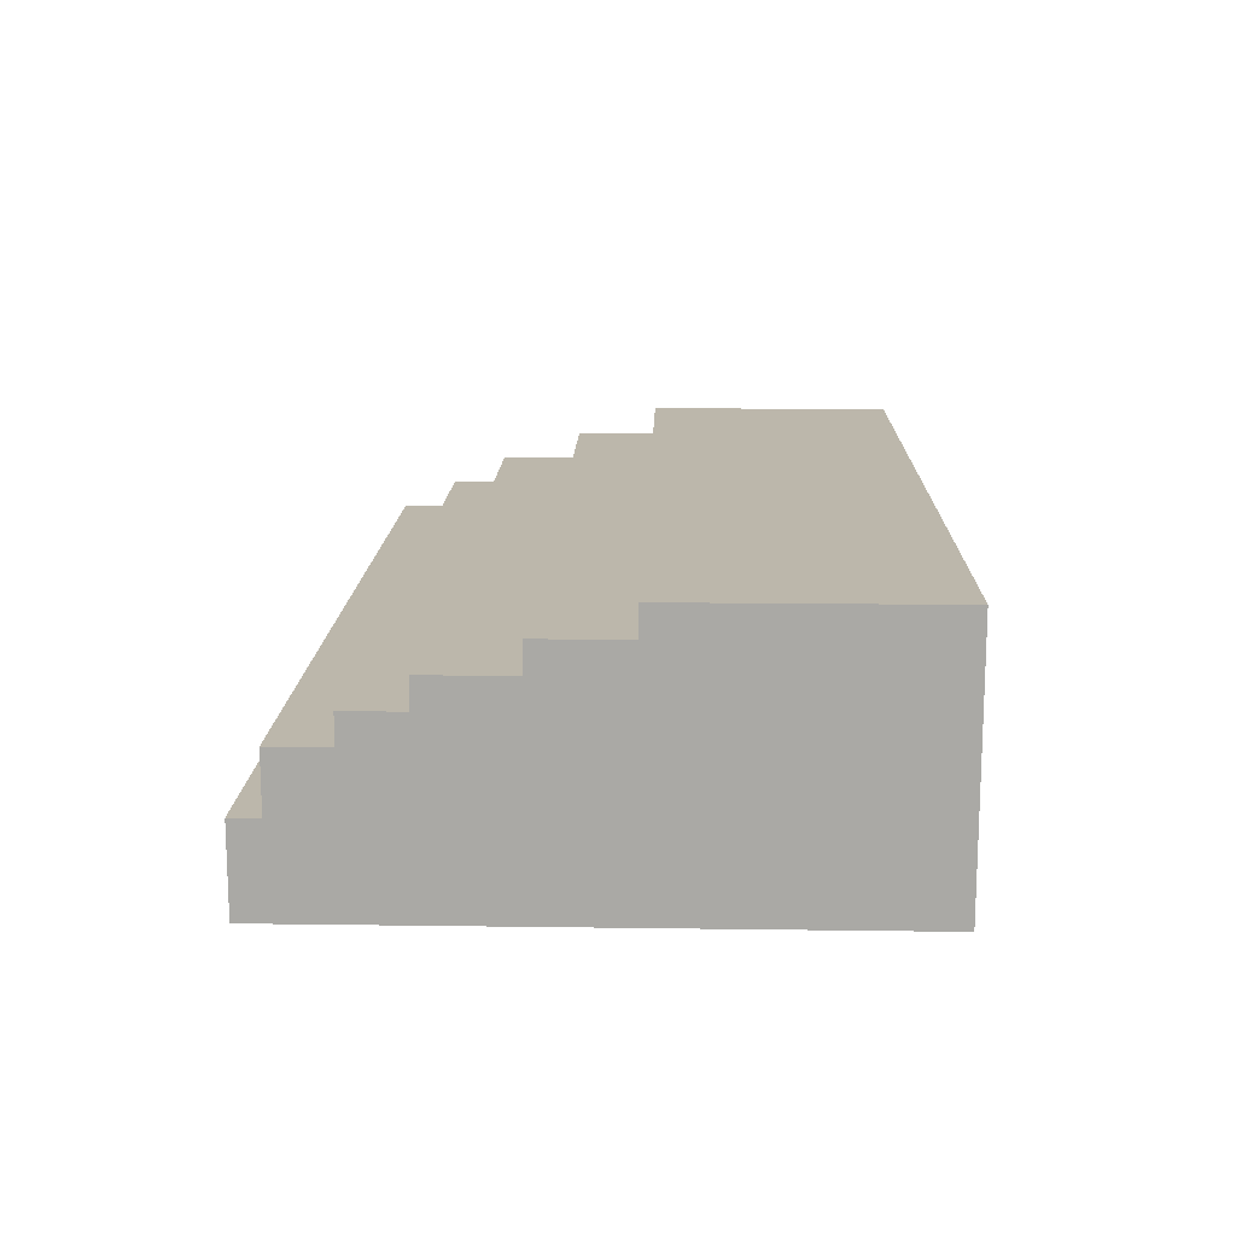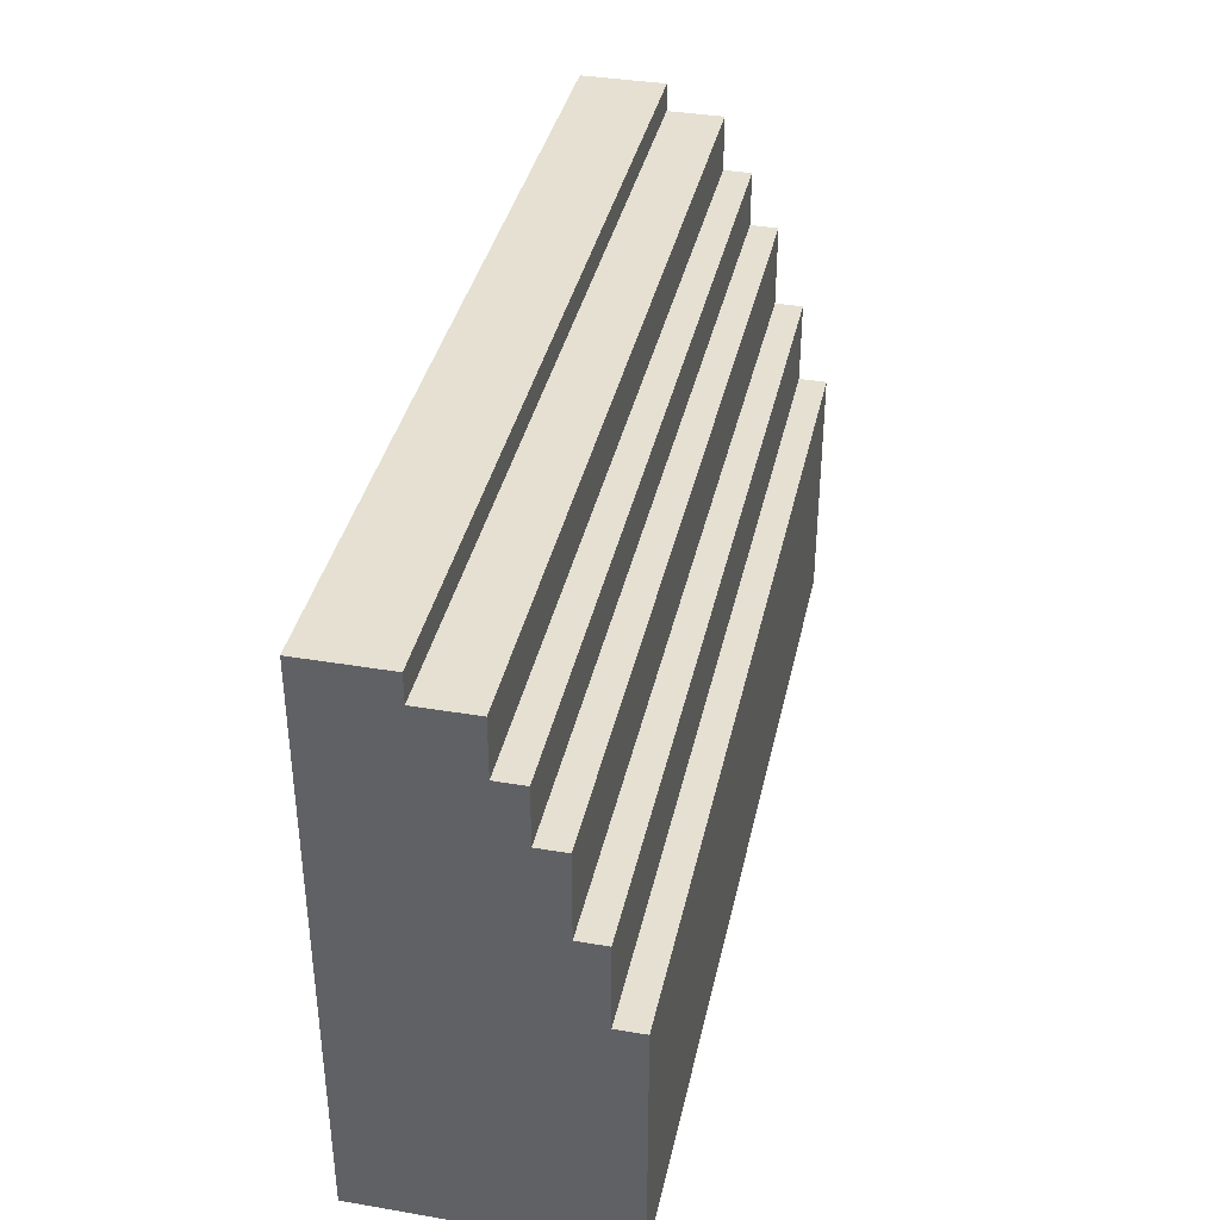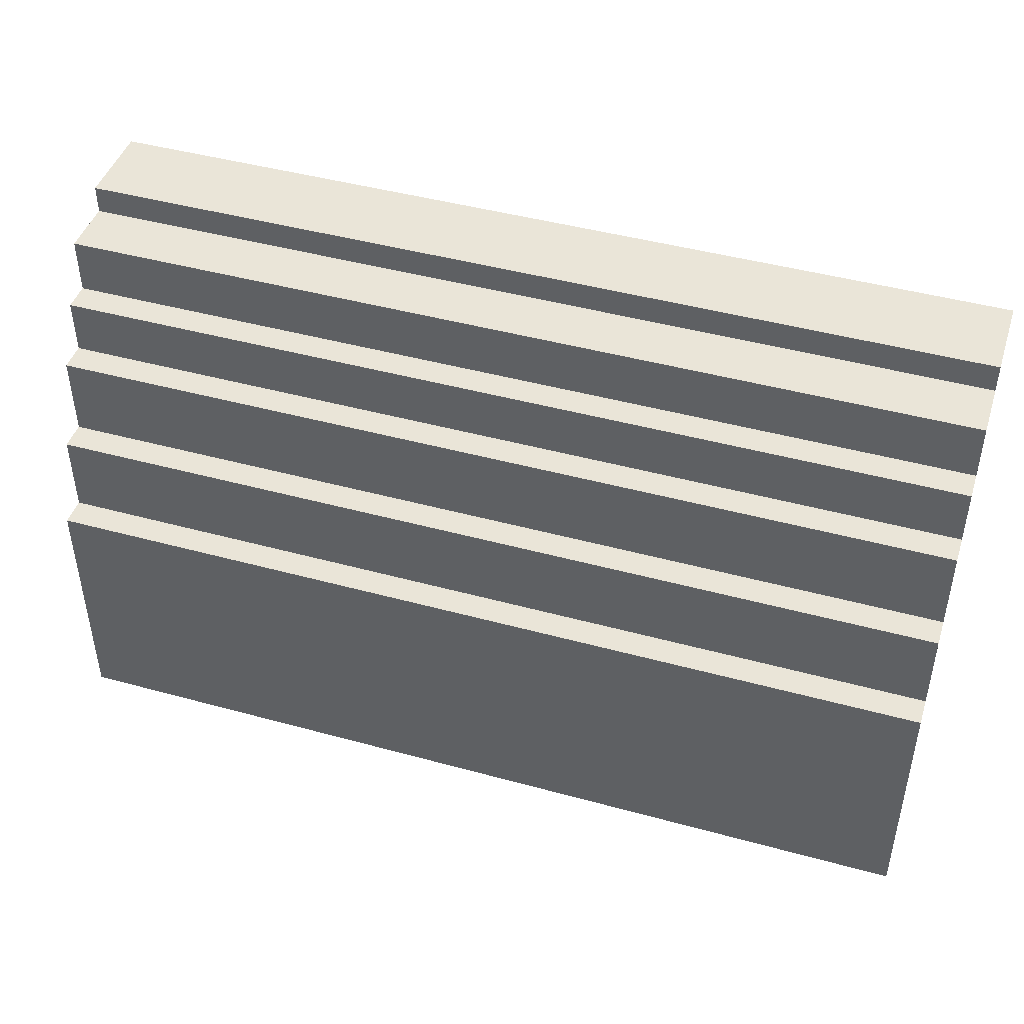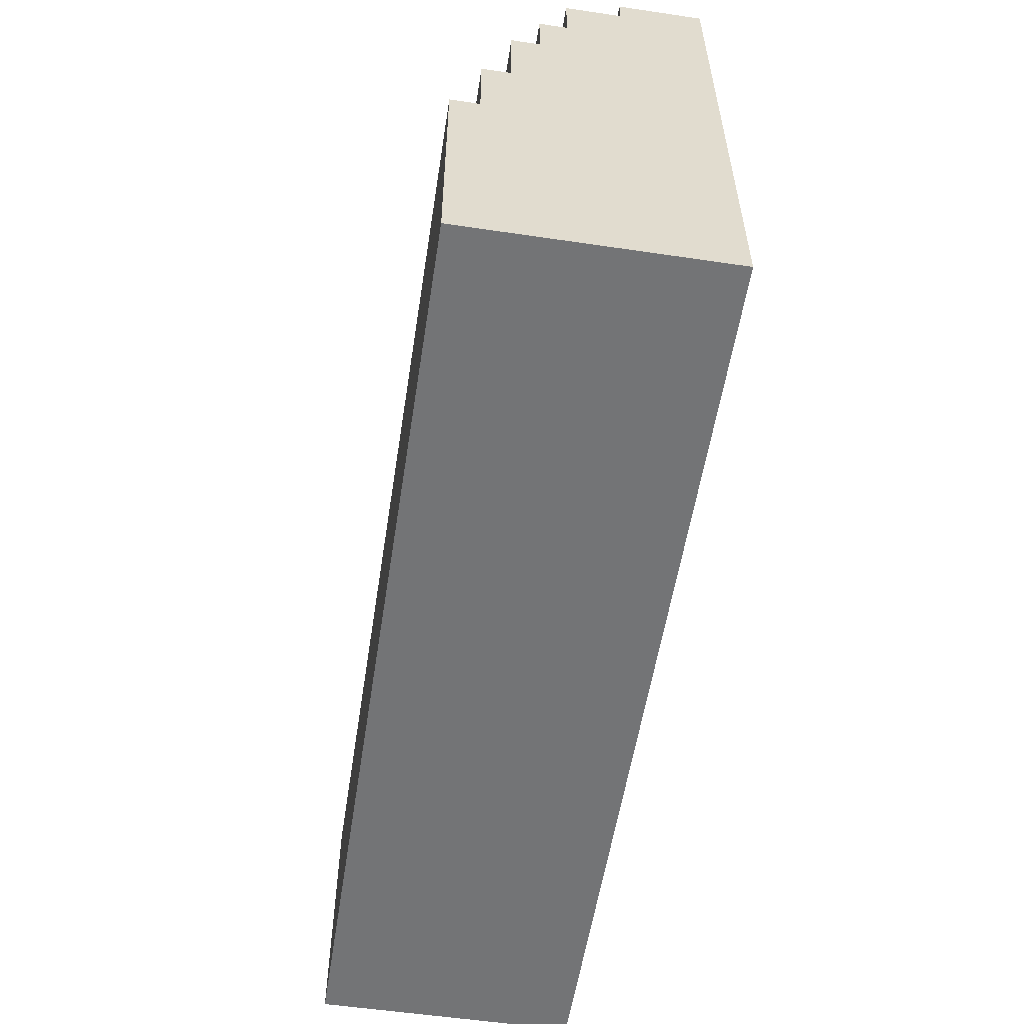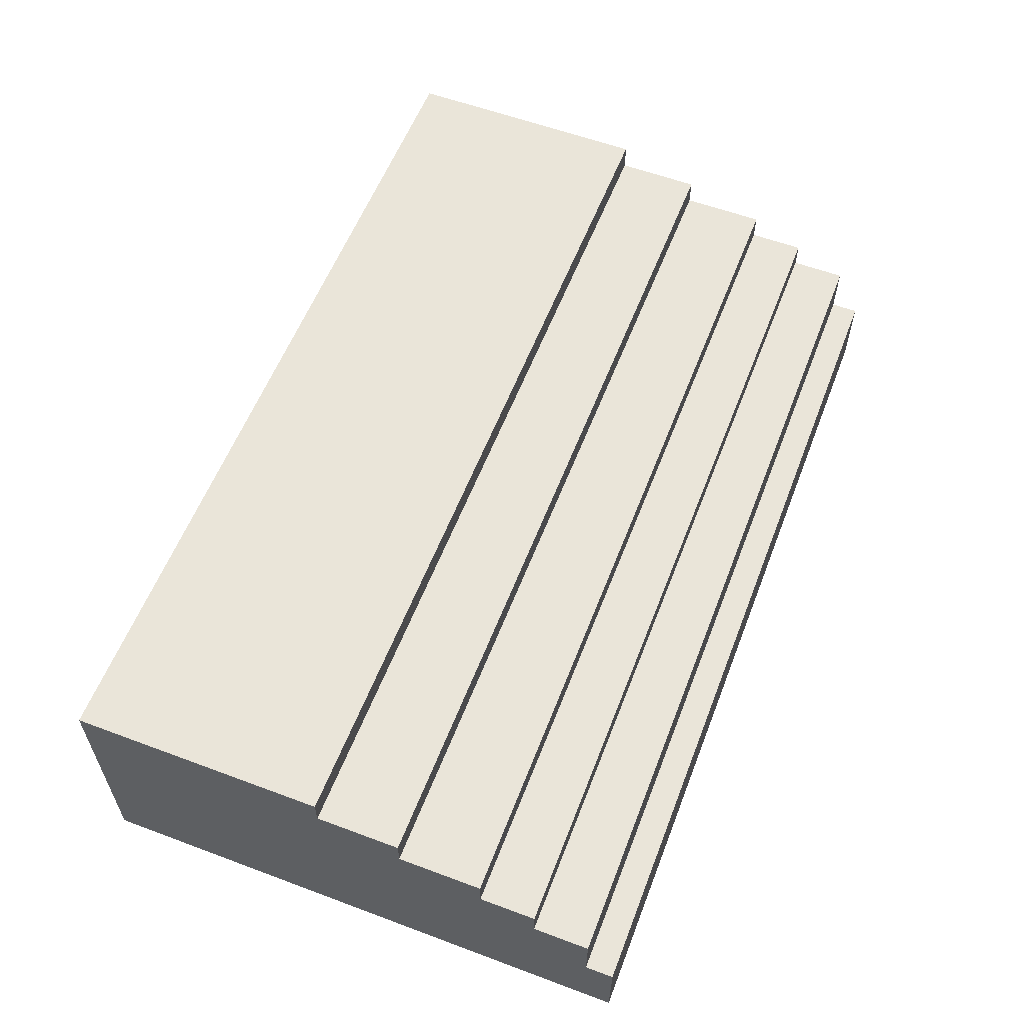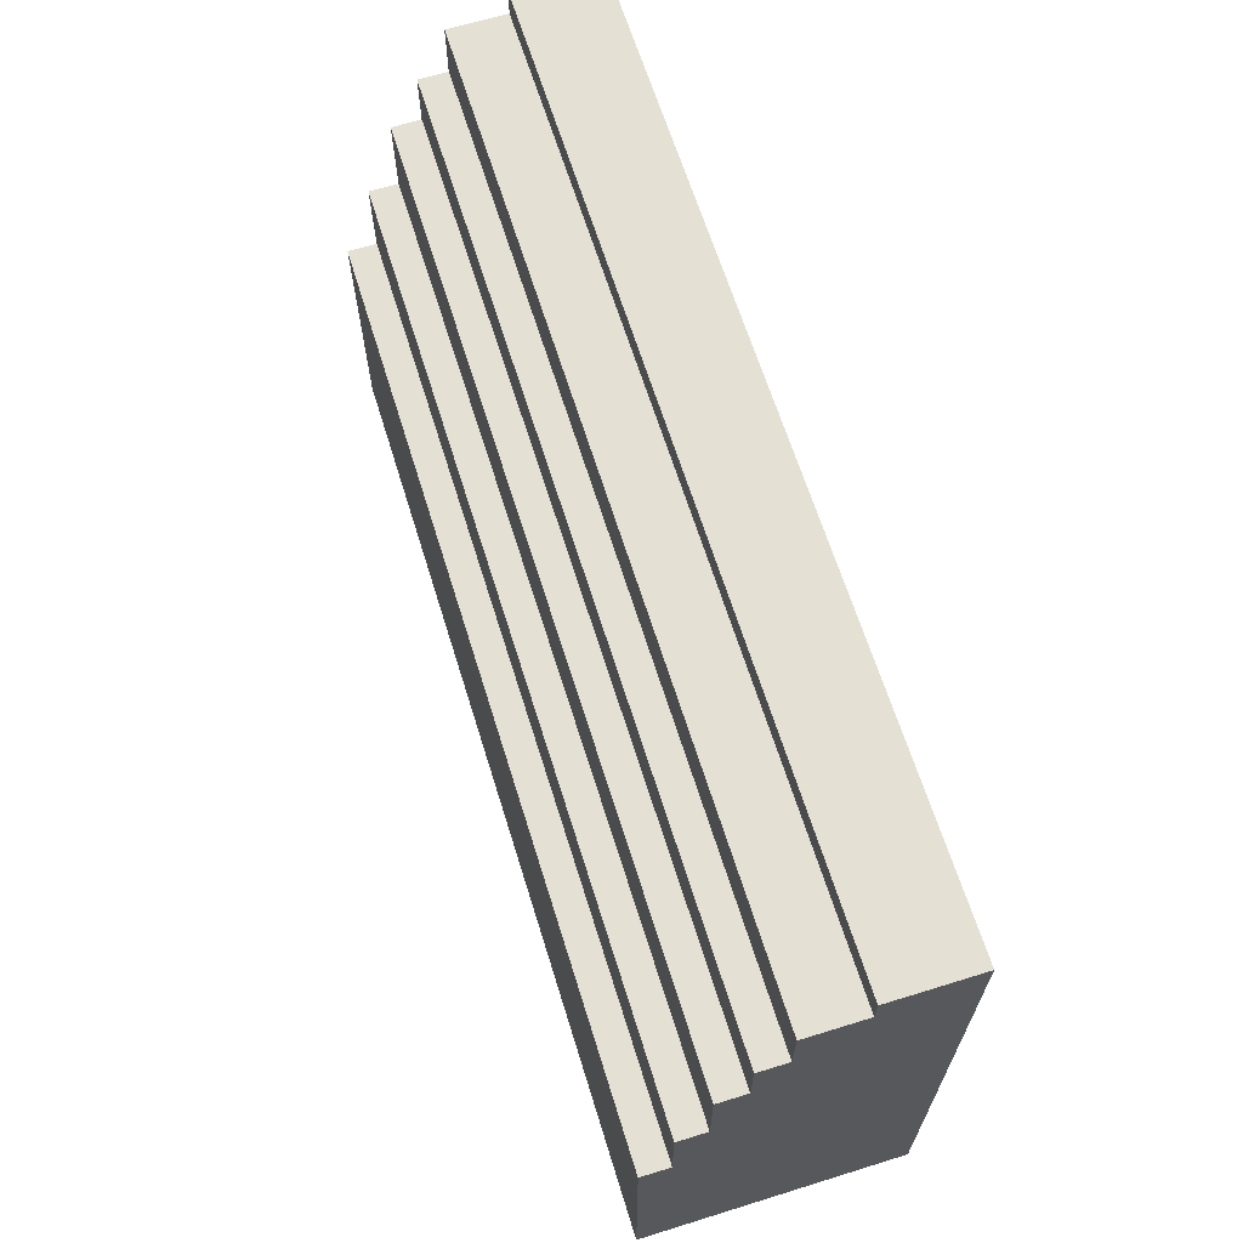
<metadata>
{"format":"obj","ext":"obj","renderer":"f3d","projection":"perspective","resolution":1024,"background":"white","views":[{"elev":14.3,"azim":91.7,"up":"+Y"},{"elev":37.7,"azim":102.2,"up":"+Z"},{"elev":45.1,"azim":-162.4,"up":"+Z"},{"elev":-56.2,"azim":-98.8,"up":"+Z"},{"elev":58.2,"azim":-68.9,"up":"+Y"},{"elev":65.2,"azim":-107.3,"up":"+Z"}]}
</metadata>
<code>
o
v -16.5 0 3.9
v -16.5 0 2.2
v -16.5 0 1.9
v -16.5 0.1 2.3
v -16.5 0.1 2.2
v -16.5 0.2 2.4
v -16.5 0.2 2.3
v -16.5 0.3 3.9
v -16.5 0.3 3.8
v -16.5 0.5 3.8
v -16.5 0.5 3.6
v -16.5 0.6 3.6
v -16.5 0.6 3.4
v -16.5 0.7 3.4
v -16.5 0.7 3.1
v -16.5 0.7 2.4
v -16.5 0.7 2.3
v -16.5 0.8 3.1
v -16.5 0.8 2.8
v -16.5 0.8 2.6
v -16.5 0.8 2.3
v -16.5 0.9 2.8
v -16.5 0.9 2.6
v -16.5 0.9 1.9
v -13.3 0 3.9
v -13.3 0 1.9
v -13.3 0.3 3.9
v -13.3 0.3 3.8
v -13.3 0.5 3.8
v -13.3 0.5 3.6
v -13.3 0.6 3.6
v -13.3 0.6 3.4
v -13.3 0.7 3.4
v -13.3 0.7 3.1
v -13.3 0.7 2
v -13.3 0.7 1.9
v -13.3 0.8 3.1
v -13.3 0.8 2.8
v -13.3 0.8 2.6
v -13.3 0.8 2
v -13.3 0.9 2.8
v -13.3 0.9 2.6
v -13.3 0.9 1.9
v -16.5 0 3.9
v -16.5 0.3 3.9
v -13.3 0 3.9
v -13.3 0.3 3.9
v -16.5 0.3 3.8
v -16.5 0.5 3.8
v -13.3 0.3 3.8
v -13.3 0.5 3.8
v -16.5 0.5 3.6
v -16.5 0.6 3.6
v -13.3 0.5 3.6
v -13.3 0.6 3.6
v -16.5 0.6 3.4
v -16.5 0.7 3.4
v -13.3 0.6 3.4
v -13.3 0.7 3.4
v -16.5 0.7 3.1
v -16.5 0.8 3.1
v -13.3 0.7 3.1
v -13.3 0.8 3.1
v -16.5 0.8 2.8
v -16.5 0.9 2.8
v -13.3 0.8 2.8
v -13.3 0.9 2.8
v -16.5 0 1.9
v -16.5 0.9 1.9
v -16.1 0 1.9
v -16.1 0.1 1.9
v -16 0.1 1.9
v -16 0.2 1.9
v -15.9 0.2 1.9
v -15.9 0.3 1.9
v -13.6 0.3 1.9
v -13.6 0.4 1.9
v -13.5 0.4 1.9
v -13.5 0.6 1.9
v -13.4 0.6 1.9
v -13.4 0.7 1.9
v -13.3 0 1.9
v -13.3 0.7 1.9
v -13.3 0.9 1.9
v -16.5 0 3.9
v -13.3 0 3.9
v -16.5 0 2.2
v -16.4 0 2.2
v -16.4 0 2.1
v -16.2 0 2.1
v -16.2 0 2
v -16.1 0 2
v -16.5 0 1.9
v -16.1 0 1.9
v -13.3 0 1.9
v -16.5 0.3 3.9
v -13.3 0.3 3.9
v -16.5 0.3 3.8
v -13.3 0.3 3.8
v -16.5 0.5 3.8
v -13.3 0.5 3.8
v -16.5 0.5 3.6
v -13.3 0.5 3.6
v -16.5 0.6 3.6
v -13.3 0.6 3.6
v -16.5 0.6 3.4
v -13.3 0.6 3.4
v -16.5 0.7 3.4
v -13.3 0.7 3.4
v -16.5 0.7 3.1
v -13.3 0.7 3.1
v -16.5 0.8 3.1
v -13.3 0.8 3.1
v -16.5 0.8 2.8
v -13.3 0.8 2.8
v -16.5 0.9 2.8
v -13.3 0.9 2.8
v -16.2 0.9 2.7
v -16 0.9 2.7
v -15.4 0.9 2.7
v -15.2 0.9 2.7
v -14.8 0.9 2.7
v -14.6 0.9 2.7
v -13.8 0.9 2.7
v -13.4 0.9 2.7
v -16.5 0.9 2.6
v -16.2 0.9 2.6
v -16 0.9 2.6
v -15.9 0.9 2.6
v -15.5 0.9 2.6
v -15.4 0.9 2.6
v -15.2 0.9 2.6
v -14.8 0.9 2.6
v -14.6 0.9 2.6
v -14.4 0.9 2.6
v -14 0.9 2.6
v -13.8 0.9 2.6
v -13.4 0.9 2.6
v -13.3 0.9 2.6
v -15.9 0.9 2.5
v -15.5 0.9 2.5
v -14.4 0.9 2.5
v -14 0.9 2.5
v -16.5 0.9 1.9
v -13.3 0.9 1.9
f 4 2 1
f 5 3 2
f 5 2 4
f 6 4 1
f 7 5 4
f 7 4 6
f 8 6 1
f 9 6 8
f 10 6 9
f 11 6 10
f 12 6 11
f 13 6 12
f 14 6 13
f 15 6 14
f 16 7 6
f 16 6 15
f 17 5 7
f 17 7 16
f 18 16 15
f 18 17 16
f 19 17 18
f 20 17 19
f 21 5 17
f 21 17 20
f 22 20 19
f 23 21 20
f 23 20 22
f 24 3 5
f 24 21 23
f 24 5 21
f 25 26 27
f 27 26 28
f 28 26 29
f 29 26 30
f 30 26 31
f 31 26 32
f 32 26 33
f 33 26 34
f 34 26 35
f 35 26 36
f 34 35 37
f 37 35 38
f 38 35 39
f 35 36 40
f 39 35 40
f 38 39 41
f 39 40 42
f 41 39 42
f 40 36 43
f 42 40 43
f 46 45 44
f 47 45 46
f 50 49 48
f 51 49 50
f 54 53 52
f 55 53 54
f 58 57 56
f 59 57 58
f 62 61 60
f 63 61 62
f 66 65 64
f 67 65 66
f 68 69 70
f 70 69 71
f 70 71 72
f 71 69 72
f 72 69 73
f 72 73 74
f 73 69 74
f 74 69 75
f 74 75 76
f 75 69 76
f 76 69 77
f 76 77 78
f 77 69 78
f 78 69 79
f 78 79 80
f 79 69 80
f 80 69 81
f 70 72 82
f 72 74 82
f 80 81 82
f 78 80 82
f 76 78 82
f 74 76 82
f 81 69 83
f 82 81 83
f 83 69 84
f 87 86 85
f 88 86 87
f 89 88 87
f 89 86 88
f 90 86 89
f 91 90 89
f 91 86 90
f 92 86 91
f 93 89 87
f 93 91 89
f 93 92 91
f 94 86 92
f 94 92 93
f 95 86 94
f 96 97 98
f 98 97 99
f 100 101 102
f 102 101 103
f 104 105 106
f 106 105 107
f 108 109 110
f 110 109 111
f 112 113 114
f 114 113 115
f 116 117 118
f 118 117 119
f 119 117 120
f 120 117 121
f 121 117 122
f 122 117 123
f 123 117 124
f 124 117 125
f 116 118 126
f 118 119 127
f 126 118 127
f 119 120 128
f 127 119 128
f 128 120 129
f 129 120 130
f 120 121 131
f 130 120 131
f 121 122 132
f 131 121 132
f 122 123 133
f 132 122 133
f 123 124 134
f 133 123 134
f 134 124 135
f 135 124 136
f 124 125 137
f 136 124 137
f 125 117 138
f 137 125 138
f 138 117 139
f 126 127 140
f 129 130 140
f 127 128 140
f 128 129 140
f 130 131 141
f 140 130 141
f 131 132 141
f 133 134 141
f 134 135 141
f 132 133 141
f 135 136 142
f 141 135 142
f 136 137 143
f 142 136 143
f 138 139 143
f 137 138 143
f 141 142 144
f 140 141 144
f 142 143 144
f 126 140 144
f 143 139 145
f 144 143 145

</code>
